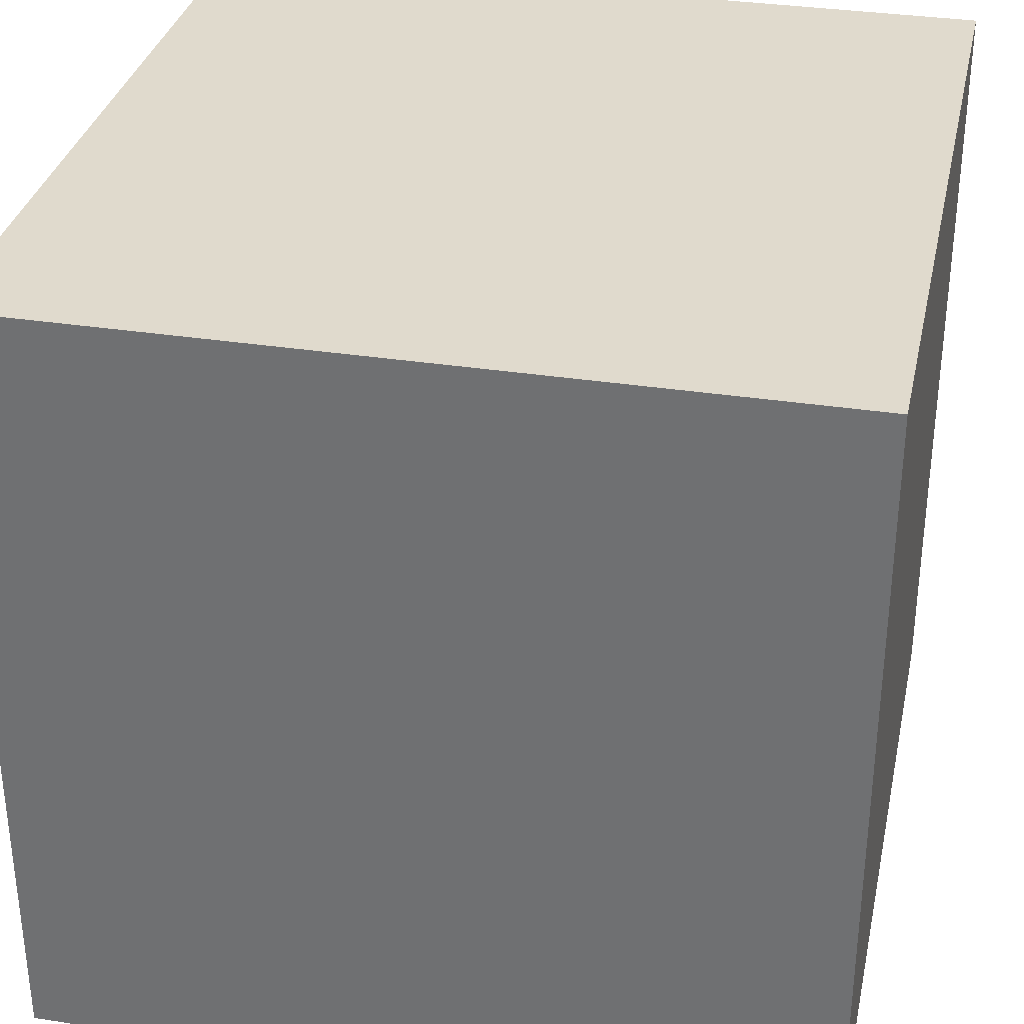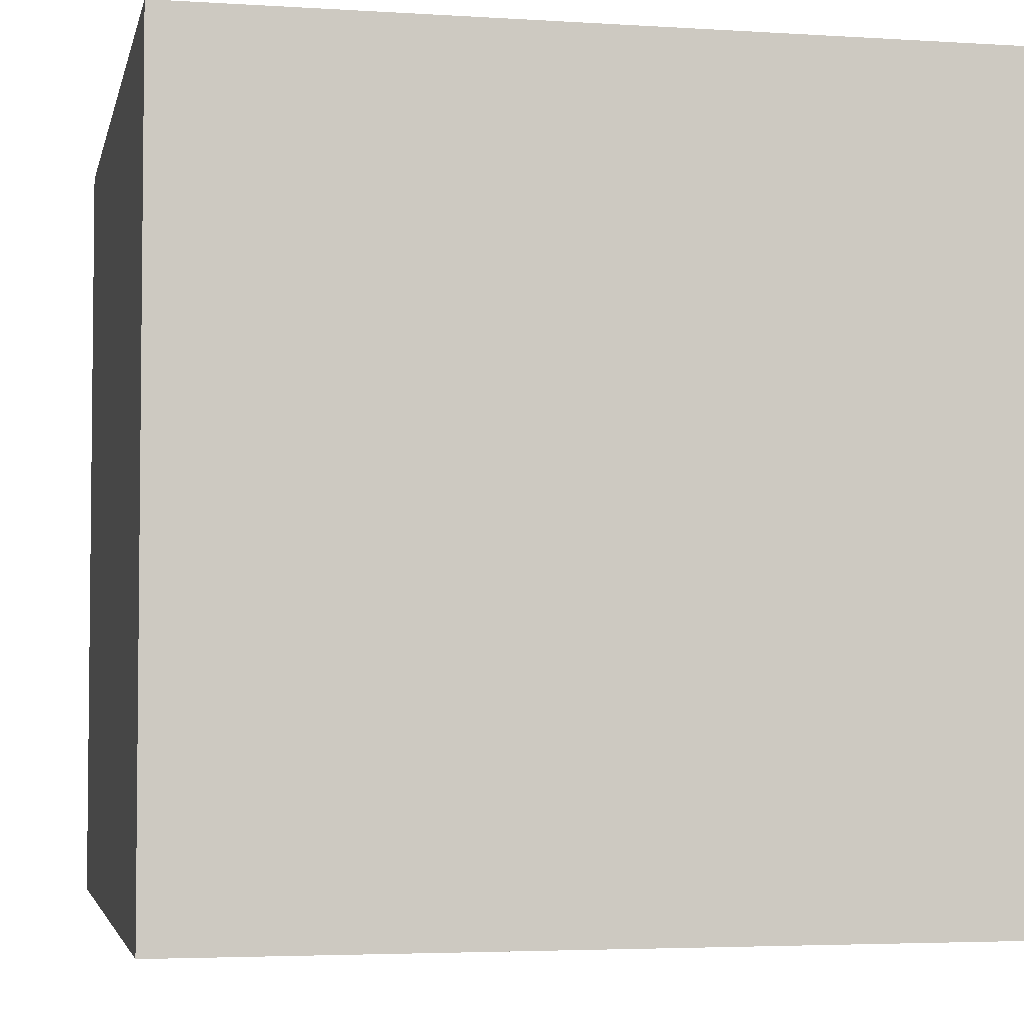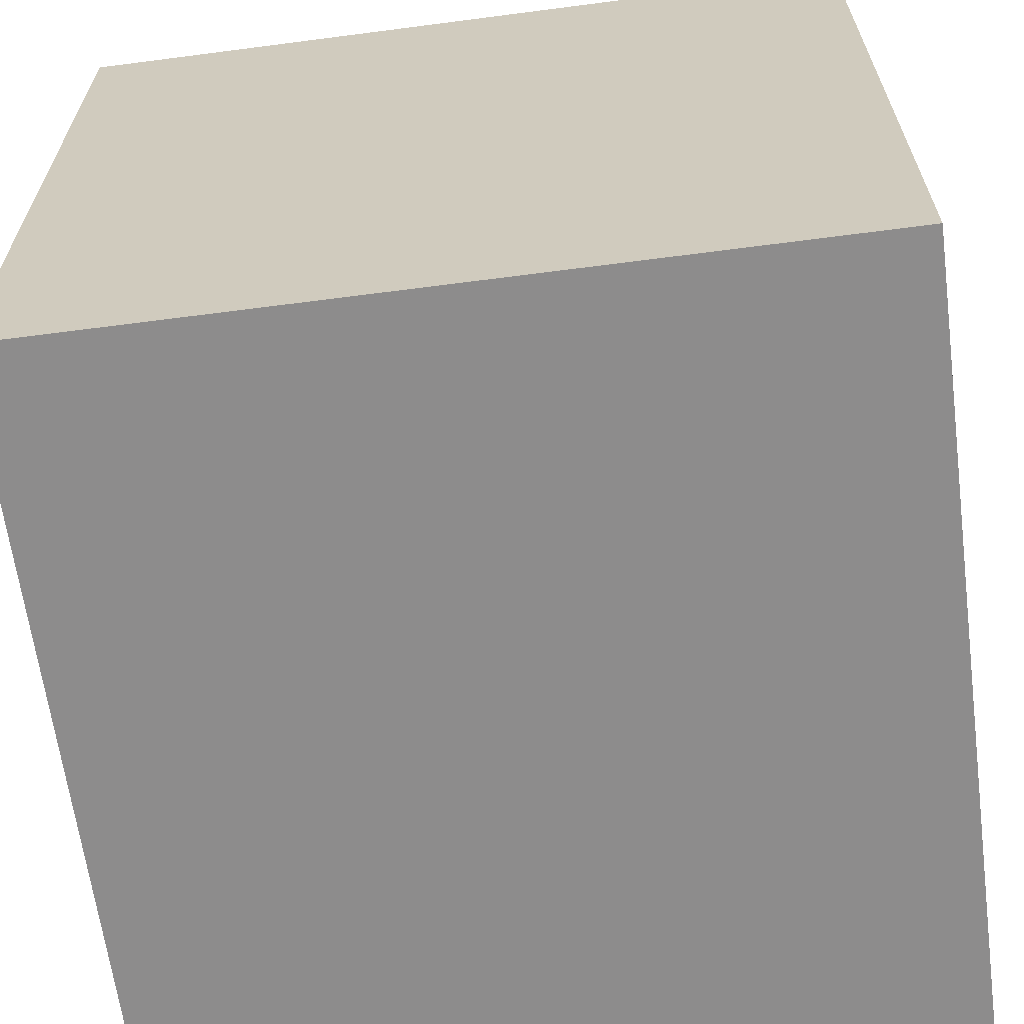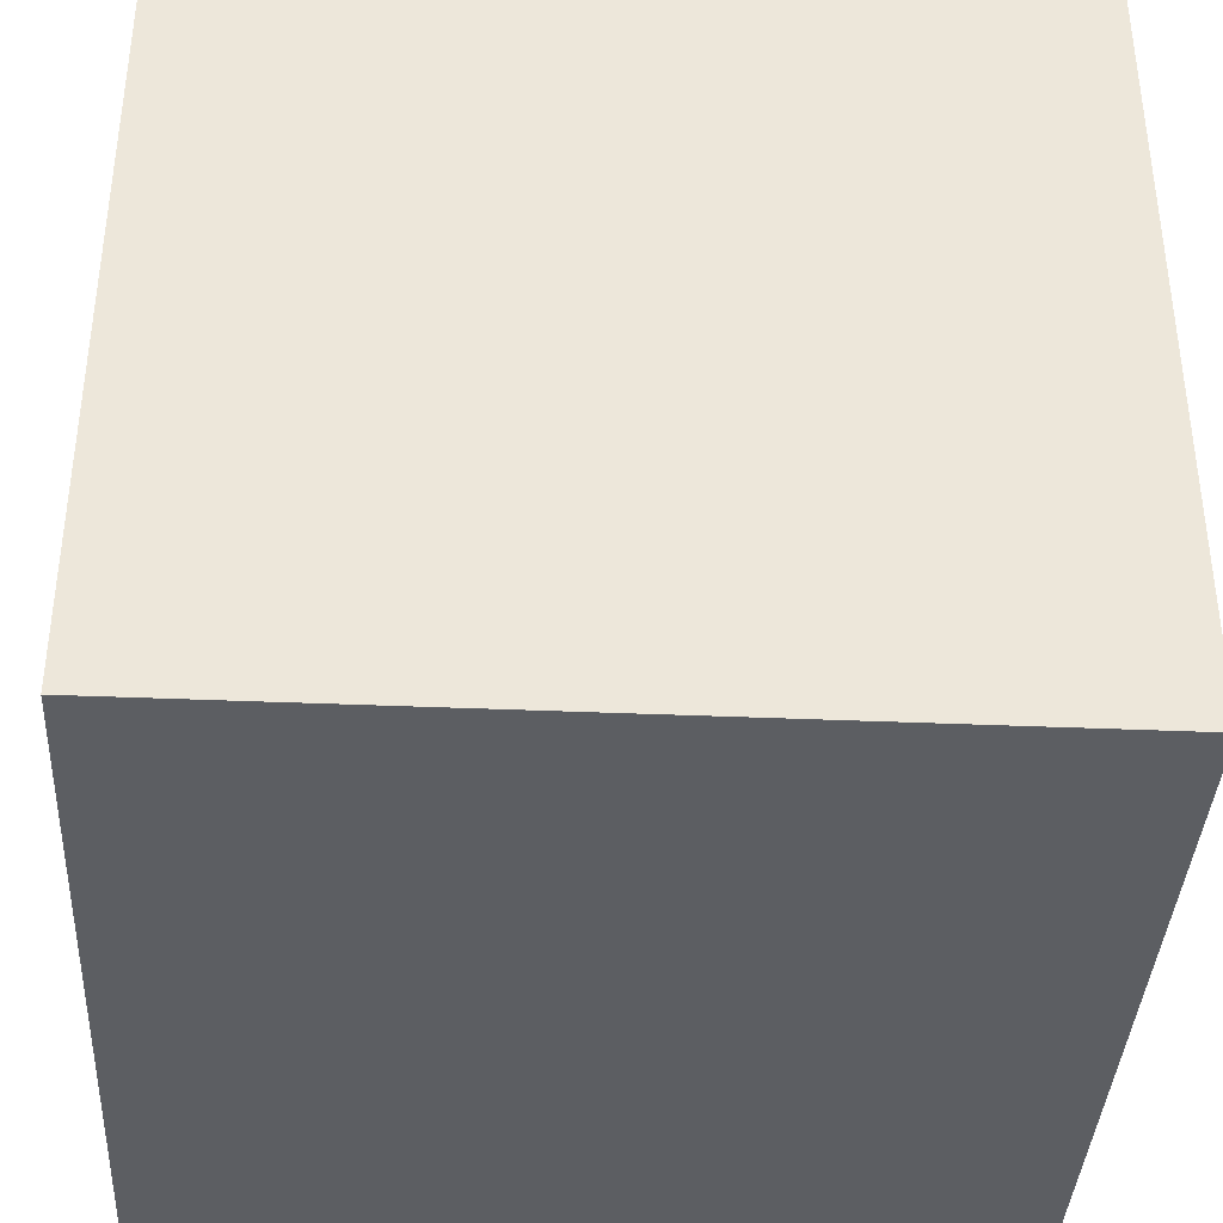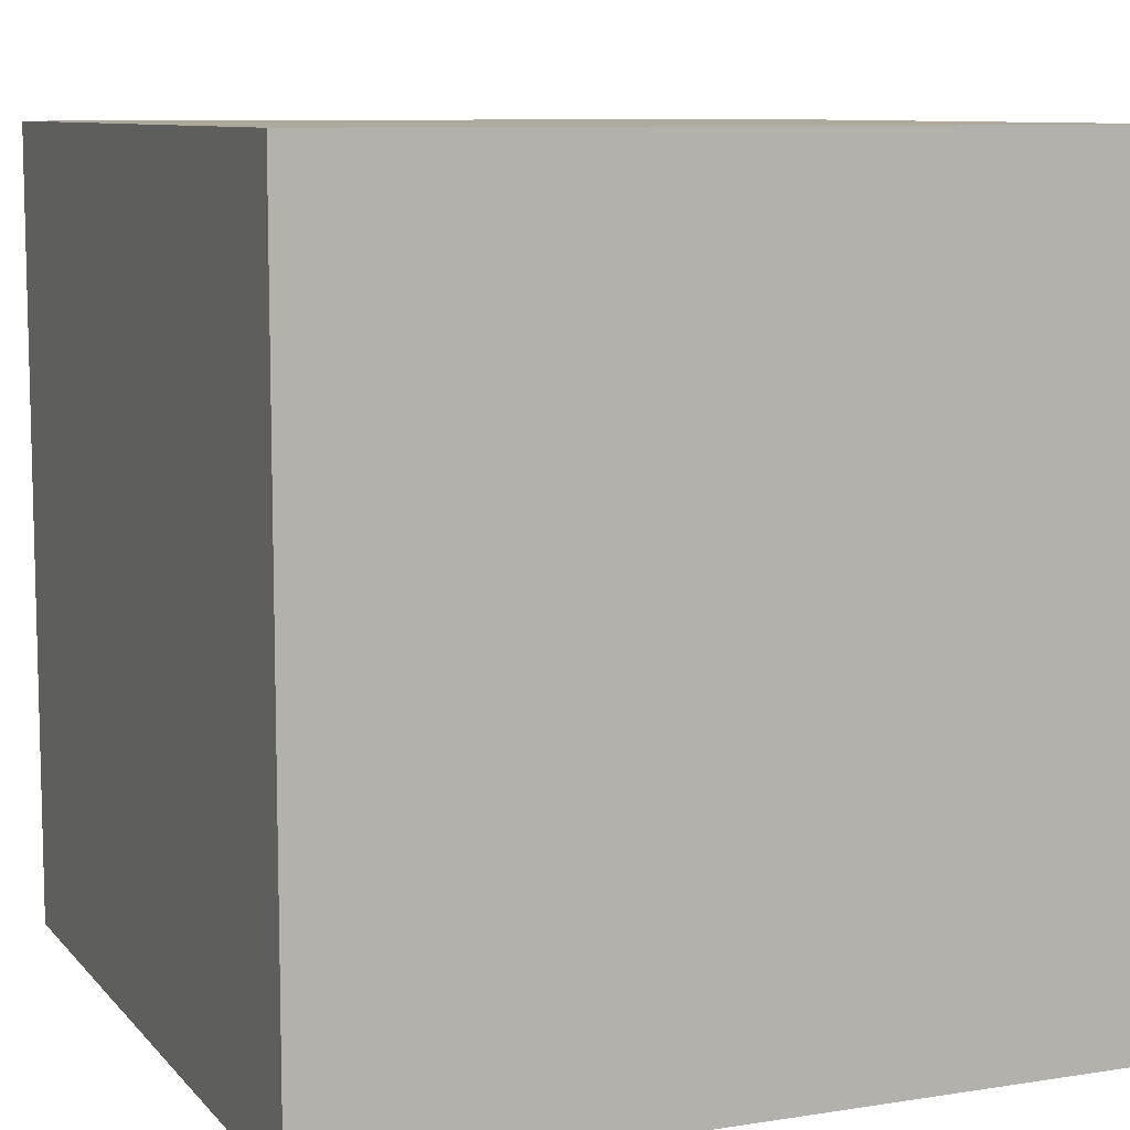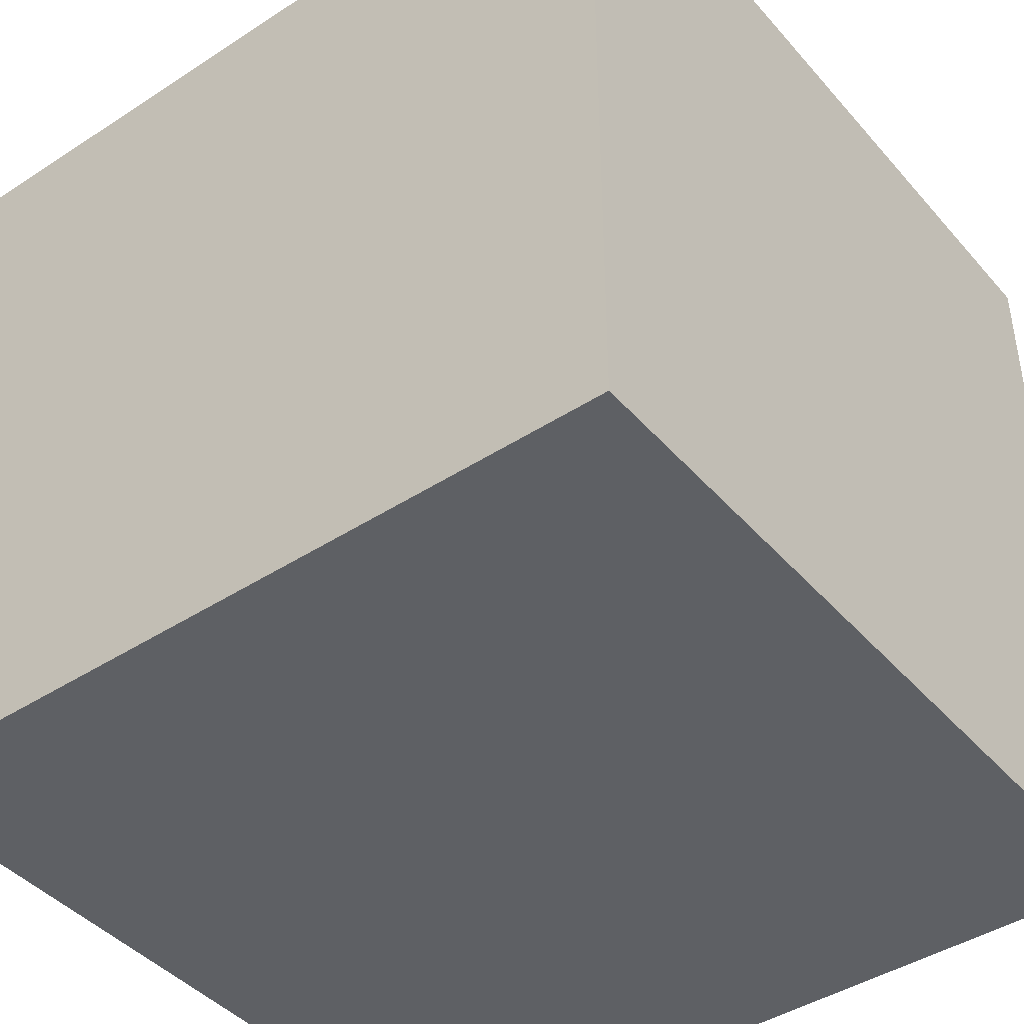
<metadata>
{"format":"obj","ext":"obj","renderer":"f3d","projection":"perspective","resolution":1024,"background":"white","views":[{"elev":33.1,"azim":-167.9,"up":"+Y"},{"elev":-3.9,"azim":-101.9,"up":"+Z"},{"elev":-64.3,"azim":-82.5,"up":"+Y"},{"elev":-38.1,"azim":176.9,"up":"+Z"},{"elev":9.0,"azim":-112.8,"up":"+Z"},{"elev":-43.1,"azim":37.6,"up":"+Z"}]}
</metadata>
<code>
o Cube
v -11.78 11.78 11.78
v -11.78 11.78 -11.78
v 11.78 11.78 -11.78
v 11.78 11.78 11.78
v -11.78 -11.78 11.78
v -11.78 -11.78 -11.78
v 11.78 -11.78 -11.78
v 11.78 -11.78 11.78
f 1 2 3 4
f 5 8 7 6
f 1 5 6 2
f 2 6 7 3
f 3 7 8 4
f 5 1 4 8

</code>
